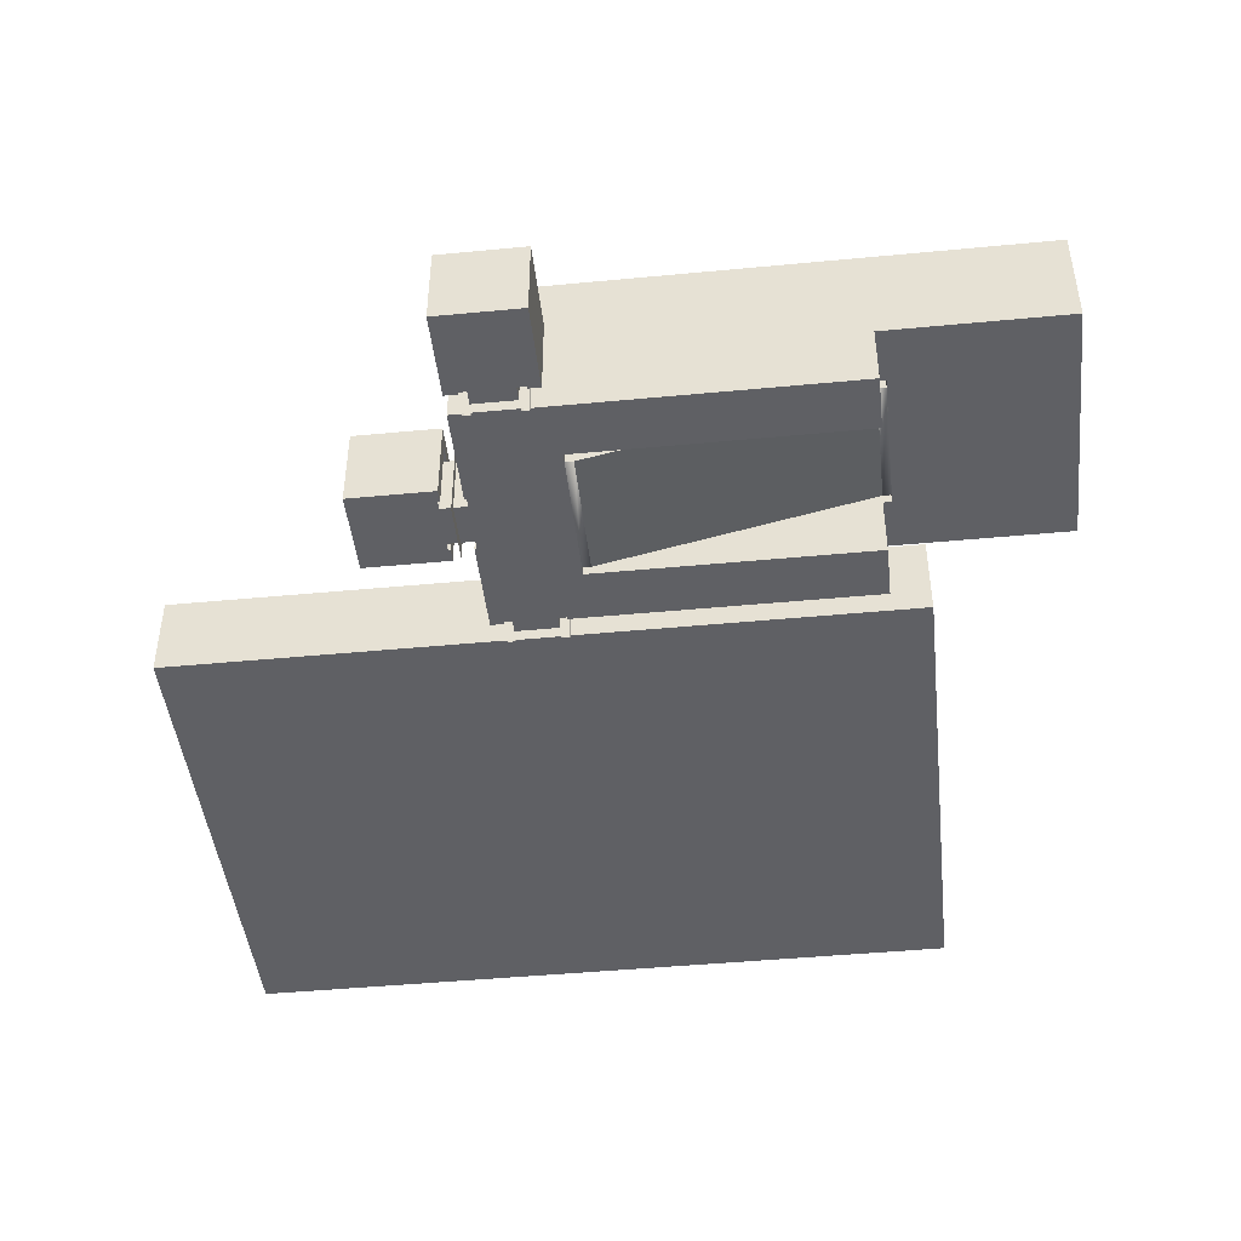
<metadata>
{"format":"obj","ext":"obj","renderer":"f3d","projection":"perspective","resolution":1024,"background":"white","views":[{"elev":-45.3,"azim":-83.7,"up":"+Y"}]}
</metadata>
<code>
o Level_Cube
v 5 -3.75 -7.54
v -5 -3.75 -7.54
v -5 -3.75 -17.54
v 5 -3.75 -17.54
v 5 6.25 -7.54
v -5 6.25 -7.54
v -5 6.25 -17.54
v 5 6.25 -17.54
v 5 3.75 -7.54
v -5 3.75 -7.54
v -5 3.75 -17.54
v 5 3.75 -17.54
v 2.5 -3.75 -7.54
v 2.5 -3.75 -17.54
v 2.5 6.25 -7.54
v 2.5 6.25 -17.54
v 2.5 3.75 -7.54
v 2.5 3.75 -17.54
v -2.5 -3.75 -7.54
v -2.5 6.25 -7.54
v -2.5 3.75 -17.54
v -2.5 -3.75 -17.54
v -2.5 6.25 -17.54
v -2.5 3.75 -7.54
v 5 4.75 -7.54
v -5 4.75 -7.54
v -5 4.75 -17.54
v 5 4.75 -17.54
v 2.5 4.75 -7.54
v 2.5 4.75 -17.54
v -2.5 4.75 -7.54
v -2.5 4.75 -17.54
v 3.5 -3.75 -17.54
v 3.5 6.25 -17.54
v 3.5 3.75 -7.54
v 3.5 -3.75 -7.54
v 3.5 6.25 -7.54
v 3.5 3.75 -17.54
v 3.5 4.75 -17.54
v 3.5 4.75 -7.54
v -3.5 -3.75 -7.54
v -3.5 6.25 -7.54
v -3.5 3.75 -17.54
v -3.5 -3.75 -17.54
v -3.5 6.25 -17.54
v -3.5 3.75 -7.54
v -3.5 4.75 -7.54
v -3.5 4.75 -17.54
v 2.5 -3.75 -7.804
v 2.698 -3.552 -8.002
v 2.698 3.552 -8.002
v 2.5 3.75 -7.804
v 2.302 3.948 -8.002
v 2.698 3.948 -8.002
v -2.5 -3.75 -7.804
v -2.698 -3.552 -8.002
v -2.302 3.948 -8.002
v -2.5 3.75 -7.804
v -2.698 3.552 -8.002
v -2.698 3.948 -8.002
v 2.5 4.75 -7.804
v 2.698 4.552 -8.002
v 2.302 4.552 -8.002
v -2.5 4.75 -7.804
v -2.302 4.552 -8.002
v -2.698 4.552 -8.002
v 3.302 3.552 -8.002
v 3.302 3.948 -8.002
v 3.5 3.75 -7.804
v 3.5 -3.75 -7.804
v 3.302 -3.552 -8.002
v 3.302 4.552 -8.002
v 3.5 4.75 -7.804
v -3.5 -3.75 -7.804
v -3.302 -3.552 -8.002
v -3.5 3.75 -7.804
v -3.302 3.948 -8.002
v -3.302 3.552 -8.002
v -3.5 4.75 -7.804
v -3.302 4.552 -8.002
v -15 -3.75 -5
v 15 -3.75 -5
v 15 -3.75 6
v -15 -3.75 6
v -15 16.25 -5
v 15 16.25 -5
v 15 16.25 6
v -15 16.25 6
v -15 3.75 -5
v 15 3.75 -5
v 15 3.75 6
v -15 3.75 6
v -2.5 -3.75 -5
v -7.5 -3.75 6
v -2.5 16.25 -5
v -7.5 16.25 6
v -2.5 3.75 -5
v -7.5 16.25 38.56
v 2.5 -3.75 -5
v 2.5 16.25 -5
v 7.5 -3.75 6
v 7.5 16.25 6
v 2.5 3.75 -5
v -15 4.75 -5
v 15 4.75 -5
v 15 4.75 6
v -15 4.75 6
v -2.5 4.75 -5
v -15 3.75 38.56
v 2.5 4.75 -5
v 15 3.75 38.56
v -8.5 -3.75 6
v -8.5 16.25 6
v -3.5 3.75 -5
v -3.5 -3.75 -5
v -3.5 16.25 -5
v -15 16.25 38.56
v 15 16.25 38.56
v -3.5 4.75 -5
v 3.5 -3.75 -5
v 3.5 16.25 -5
v -15 -3.75 38.56
v 8.5 -3.75 6
v 8.5 16.25 6
v 3.5 3.75 -5
v 3.5 4.75 -5
v 15 -3.75 38.56
v -2.5 -3.75 -4.737
v -2.698 -3.552 -4.539
v -2.698 3.552 -4.539
v -2.5 3.75 -4.737
v -2.302 3.948 -4.539
v -2.698 3.948 -4.539
v 2.5 -3.75 -4.737
v 2.698 -3.552 -4.539
v 2.302 3.948 -4.539
v 2.5 3.75 -4.737
v 2.698 3.552 -4.539
v 2.698 3.948 -4.539
v -2.5 4.75 -4.737
v -2.698 4.552 -4.539
v -2.302 4.552 -4.539
v 2.5 4.75 -4.737
v 2.302 4.552 -4.539
v 2.698 4.552 -4.539
v -3.302 3.552 -4.539
v -3.302 3.948 -4.539
v -3.5 3.75 -4.737
v -3.5 -3.75 -4.737
v -3.302 -3.552 -4.539
v -3.302 4.552 -4.539
v -3.5 4.75 -4.737
v 3.5 -3.75 -4.737
v 3.302 -3.552 -4.539
v 3.5 3.75 -4.736
v 3.302 3.948 -4.539
v 3.302 3.552 -4.539
v 3.5 4.75 -4.736
v 3.302 4.552 -4.539
v -17.54 -3.75 -5
v -17.54 -3.75 5
v -27.54 -3.75 5
v -27.54 -3.75 -5
v -17.54 6.25 -5
v -17.54 6.25 5
v -27.54 6.25 5
v -27.54 6.25 -5
v -17.54 3.75 -5
v -17.54 3.75 5
v -27.54 3.75 5
v -27.54 3.75 -5
v -17.54 -3.75 -2.5
v -27.54 -3.75 -2.5
v -17.54 6.25 -2.5
v -27.54 6.25 -2.5
v -17.54 3.75 -2.5
v -27.54 3.75 -2.5
v -17.54 -3.75 2.5
v -17.54 6.25 2.5
v -27.54 3.75 2.5
v -27.54 -3.75 2.5
v -27.54 6.25 2.5
v -17.54 3.75 2.5
v -17.54 4.75 -5
v -17.54 4.75 5
v -27.54 4.75 5
v -27.54 4.75 -5
v -17.54 4.75 -2.5
v -27.54 4.75 -2.5
v -17.54 4.75 2.5
v -27.54 4.75 2.5
v -27.54 -3.75 -3.5
v -27.54 6.25 -3.5
v -17.54 3.75 -3.5
v -17.54 -3.75 -3.5
v -17.54 6.25 -3.5
v -27.54 3.75 -3.5
v -27.54 4.75 -3.5
v -17.54 4.75 -3.5
v -17.54 -3.75 3.5
v -17.54 6.25 3.5
v -27.54 3.75 3.5
v -27.54 -3.75 3.5
v -27.54 6.25 3.5
v -17.54 3.75 3.5
v -17.54 4.75 3.5
v -27.54 4.75 3.5
v -17.8 -3.75 -2.5
v -18 -3.552 -2.698
v -18 3.552 -2.698
v -17.8 3.75 -2.5
v -18 3.948 -2.302
v -18 3.948 -2.698
v -17.8 -3.75 2.5
v -18 -3.552 2.698
v -18 3.948 2.302
v -17.8 3.75 2.5
v -18 3.552 2.698
v -18 3.948 2.698
v -17.8 4.75 -2.5
v -18 4.552 -2.698
v -18 4.552 -2.302
v -17.8 4.75 2.5
v -18 4.552 2.302
v -18 4.552 2.698
v -18 3.552 -3.302
v -18 3.948 -3.302
v -17.8 3.75 -3.5
v -17.8 -3.75 -3.5
v -18 -3.552 -3.302
v -18 4.552 -3.302
v -17.8 4.75 -3.5
v -17.8 -3.75 3.5
v -18 -3.552 3.302
v -17.8 3.75 3.5
v -18 3.948 3.302
v -18 3.552 3.302
v -17.8 4.75 3.5
v -18 4.552 3.302
v -15 -3.75 2.5
v -15 3.75 2.5
v -15 -3.75 -2.5
v -15 3.75 -2.5
v -15 4.75 2.5
v -15 4.75 -2.5
v -15 3.75 3.5
v -15 -3.75 3.5
v -15 4.75 3.5
v -15 -3.75 -3.5
v -15 3.75 -3.5
v -15 4.75 -3.5
v -14.74 -3.75 2.5
v -14.54 -3.552 2.698
v -14.54 3.552 2.698
v -14.74 3.75 2.5
v -14.54 3.948 2.302
v -14.54 3.948 2.698
v -14.74 -3.75 -2.5
v -14.54 -3.552 -2.698
v -14.54 3.948 -2.302
v -14.74 3.75 -2.5
v -14.54 3.552 -2.698
v -14.54 3.948 -2.698
v -14.74 4.75 2.5
v -14.54 4.552 2.698
v -14.54 4.552 2.302
v -14.74 4.75 -2.5
v -14.54 4.552 -2.302
v -14.54 4.552 -2.698
v -14.54 3.552 3.302
v -14.54 3.948 3.302
v -14.74 3.75 3.5
v -14.74 -3.75 3.5
v -14.54 -3.552 3.302
v -14.54 4.552 3.302
v -14.74 4.75 3.5
v -14.74 -3.75 -3.5
v -14.54 -3.552 -3.302
v -14.74 3.75 -3.5
v -14.54 3.948 -3.302
v -14.54 3.552 -3.302
v -14.74 4.75 -3.5
v -14.54 4.552 -3.302
v 17.54 -3.75 43.15
v 17.54 -3.75 -43.15
v 77.57 -3.75 -43.15
v 77.57 -3.75 43.15
v 17.54 6.25 43.15
v 17.54 6.25 -43.15
v 77.57 6.25 -43.15
v 77.57 6.25 43.15
v 17.54 3.75 43.15
v 17.54 3.75 -43.15
v 77.57 3.75 -43.15
v 77.57 3.75 43.15
v 17.54 -3.75 2.5
v 77.57 -3.75 2.5
v 17.54 6.25 2.5
v 77.57 6.25 2.5
v 17.54 3.75 2.5
v 77.57 3.75 2.5
v 17.54 -3.75 -2.5
v 17.54 6.25 -2.5
v 77.57 3.75 -2.5
v 77.57 -3.75 -2.5
v 77.57 6.25 -2.5
v 17.54 3.75 -2.5
v 17.54 4.75 43.15
v 17.54 4.75 -43.15
v 77.57 4.75 -43.15
v 77.57 4.75 43.15
v 17.54 4.75 2.5
v 77.57 4.75 2.5
v 17.54 4.75 -2.5
v 77.57 4.75 -2.5
v 77.57 -3.75 3.5
v 77.57 6.25 3.5
v 17.54 3.75 3.5
v 17.54 -3.75 3.5
v 17.54 6.25 3.5
v 77.57 3.75 3.5
v 77.57 4.75 3.5
v 17.54 4.75 3.5
v 17.54 -3.75 -3.5
v 17.54 6.25 -3.5
v 77.57 3.75 -3.5
v 77.57 -3.75 -3.5
v 77.57 6.25 -3.5
v 17.54 3.75 -3.5
v 17.54 4.75 -3.5
v 77.57 4.75 -3.5
v 17.8 -3.75 2.5
v 18 -3.552 2.698
v 18 3.552 2.698
v 17.8 3.75 2.5
v 18 3.948 2.302
v 18 3.948 2.698
v 17.8 -3.75 -2.5
v 18 -3.552 -2.698
v 18 3.948 -2.302
v 17.8 3.75 -2.5
v 18 3.552 -2.698
v 18 3.948 -2.698
v 17.8 4.75 2.5
v 18 4.552 2.698
v 18 4.552 2.302
v 17.8 4.75 -2.5
v 18 4.552 -2.302
v 18 4.552 -2.698
v 18 3.552 3.302
v 18 3.948 3.302
v 17.8 3.75 3.5
v 17.8 -3.75 3.5
v 18 -3.552 3.302
v 18 4.552 3.302
v 17.8 4.75 3.5
v 17.8 -3.75 -3.5
v 18 -3.552 -3.302
v 17.8 3.75 -3.5
v 18 3.948 -3.302
v 18 3.552 -3.302
v 17.8 4.75 -3.5
v 18 4.552 -3.302
v 15 -3.75 -2.5
v 15 3.75 -2.5
v 15 -3.75 2.5
v 15 3.75 2.5
v 15 4.75 -2.5
v 15 4.75 2.5
v 15 3.75 -3.5
v 15 -3.75 -3.5
v 15 4.75 -3.5
v 15 -3.75 3.5
v 15 3.75 3.5
v 15 4.75 3.5
v 14.74 -3.75 -2.5
v 14.54 -3.552 -2.698
v 14.54 3.552 -2.698
v 14.74 3.75 -2.5
v 14.54 3.948 -2.302
v 14.54 3.948 -2.698
v 14.74 -3.75 2.5
v 14.54 -3.552 2.698
v 14.54 3.948 2.302
v 14.74 3.75 2.5
v 14.54 3.552 2.698
v 14.54 3.948 2.698
v 14.74 4.75 -2.5
v 14.54 4.552 -2.698
v 14.54 4.552 -2.302
v 14.74 4.75 2.5
v 14.54 4.552 2.302
v 14.54 4.552 2.698
v 14.54 3.552 -3.302
v 14.54 3.948 -3.302
v 14.74 3.75 -3.5
v 14.74 -3.75 -3.5
v 14.54 -3.552 -3.302
v 14.54 4.552 -3.302
v 14.74 4.75 -3.5
v 14.74 -3.75 3.5
v 14.54 -3.552 3.302
v 14.74 3.75 3.5
v 14.54 3.948 3.302
v 14.54 3.552 3.302
v 14.74 4.75 3.5
v 14.54 4.552 3.302
v 15 -3.75 7
v -15 -3.75 7
v 15 16.25 7
v -15 16.25 7
v 15 3.75 7
v -15 3.75 7
v -7.5 -3.75 7
v -7.5 16.25 7
v 7.5 -3.75 7
v 7.5 16.25 7
v 15 4.75 7
v -15 4.75 7
v -8.5 -3.75 7
v -8.5 16.25 7
v 8.5 -3.75 7
v 8.5 16.25 7
v -7.5 3.75 38.56
v 7.5 3.75 38.56
v 7.5 16.25 38.56
v 15 4.75 38.56
v -15 4.75 38.56
v -8.5 -3.75 38.56
v -8.5 16.25 38.56
v -8.5 3.75 38.56
v 8.5 3.75 38.56
v 8.5 -3.75 38.56
v 8.5 16.25 38.56
v -15 16.25 59.56
v 15 3.75 59.56
v -15 3.75 59.56
v -7.5 16.25 59.56
v -7.5 16.25 39.56
v -15 3.75 39.56
v 15 3.75 39.56
v -15 16.25 39.56
v 15 16.25 39.56
v -7.5 3.75 39.56
v 7.5 3.75 39.56
v 7.5 16.25 39.56
v 15 4.75 39.56
v -15 4.75 39.56
v -8.5 16.25 39.56
v -8.5 3.75 39.56
v 8.5 3.75 39.56
v 8.5 16.25 39.56
v 15 16.25 59.56
v -7.5 3.75 59.56
v 7.5 3.75 59.56
v 7.5 16.25 59.56
v 15 4.75 59.56
v -15 4.75 59.56
v -7.5 4.75 59.56
v 7.5 4.75 59.56
v -8.5 16.25 59.56
v -8.5 3.75 59.56
v -8.5 4.75 59.56
v 8.5 3.75 59.56
v 8.5 16.25 59.56
v 8.5 4.75 59.56
v 7.5 -1.25 6
v -8.5 -1.25 6
v -7.5 -1.25 6
v 8.5 -1.25 6
v -7.5 -1.25 7
v 7.5 -1.25 7
v -8.5 -1.25 7
v 8.5 -1.25 7
v -7.5 6.25 38.56
v 7.5 6.25 38.56
v -8.5 6.25 38.56
v 8.5 6.25 38.56
v -7.5 6.25 39.56
v 7.5 6.25 39.56
v -8.5 6.25 39.56
v 8.5 6.25 39.56
v 7.5 1.6e-05 6
v -8.5 1.6e-05 6
v -7.5 1.6e-05 6
v 8.5 1.6e-05 6
v -7.5 1.6e-05 7
v 7.5 1.6e-05 7
v -8.5 1.6e-05 7
v 8.5 1.6e-05 7
v -7.5 7.5 38.56
v 7.5 7.5 38.56
v -8.5 7.5 38.56
v 8.5 7.5 38.56
v -7.5 7.5 39.56
v 7.5 7.5 39.56
v -8.5 7.5 39.56
v 8.5 7.5 39.56
v 1.655 7.319 33.47
v -7.5 -3.432 8.338
v 7.5 -3.466 8.195
v -7.5 3.417 37.16
v 7.5 3.46 37.34
f 42 6 7 45
f 47 26 6 42
f 26 27 7 6
f 39 28 8 34
f 9 12 4 1
f 41 2 10 46
f 2 3 11 10
f 33 4 12 38
f 25 28 12 9
f 37 15 16 34
f 40 29 15 37
f 32 30 16 23
f 22 14 18 21
f 15 20 23 16
f 29 31 20 15
f 48 32 23 45
f 44 22 21 43
f 46 10 26 47
f 10 11 27 26
f 38 12 28 39
f 5 8 28 25
f 21 18 30 32
f 43 21 32 48
f 30 39 34 16
f 14 33 38 18
f 5 37 34 8
f 25 40 37 5
f 1 36 35 9
f 18 38 39 30
f 9 35 40 25
f 20 42 45 23
f 31 47 42 20
f 27 48 45 7
f 3 44 43 11
f 11 43 48 27
f 126 105 86 121
f 82 371 370 90
f 120 82 90 125
f 119 108 95 116
f 108 110 100 95
f 92 107 419 413
f 84 92 413 409
f 125 90 105 126
f 92 246 248 107
f 87 106 418 410
f 84 247 246 92
f 106 91 412 418
f 104 119 116 85
f 81 115 114 89
f 89 114 119 104
f 110 126 121 100
f 91 83 408 412
f 250 89 104 251
f 249 81 89 250
f 244 245 85 88
f 206 185 165 201
f 185 186 166 165
f 198 187 167 193
f 168 171 163 160
f 200 161 169 205
f 161 162 170 169
f 192 163 171 197
f 184 187 171 168
f 199 188 174 196
f 191 189 175 182
f 181 173 177 180
f 188 190 179 174
f 207 191 182 204
f 203 181 180 202
f 205 169 185 206
f 169 170 186 185
f 197 171 187 198
f 164 167 187 184
f 180 177 189 191
f 202 180 191 207
f 189 198 193 175
f 173 192 197 177
f 164 196 193 167
f 184 199 196 164
f 160 195 194 168
f 177 197 198 189
f 168 194 199 184
f 190 206 201 179
f 186 207 204 166
f 162 203 202 170
f 170 202 207 186
f 374 91 106 375
f 373 83 91 374
f 248 244 88
f 368 369 87 86
f 245 251 85
f 107 248 88
f 251 104 85
f 325 289 290 328
f 330 309 289 325
f 309 310 290 289
f 322 311 291 317
f 292 295 287 284
f 324 285 293 329
f 285 286 294 293
f 316 287 295 321
f 308 311 295 292
f 320 298 299 317
f 323 312 298 320
f 315 313 299 306
f 305 297 301 304
f 298 303 306 299
f 312 314 303 298
f 331 315 306 328
f 327 305 304 326
f 329 293 309 330
f 293 294 310 309
f 321 295 311 322
f 288 291 311 308
f 304 301 313 315
f 326 304 315 331
f 313 322 317 299
f 297 316 321 301
f 288 320 317 291
f 308 323 320 288
f 284 319 318 292
f 301 321 322 313
f 292 318 323 308
f 303 325 328 306
f 314 330 325 303
f 310 331 328 290
f 286 327 326 294
f 294 326 331 310
f 372 368 86
f 369 375 87
f 105 372 86
f 375 106 87
f 90 370 372 105
f 419 411 117 428
f 412 408 127 111
f 418 412 111 427
f 410 418 427 118
f 409 413 109 122
f 107 88 411 419
f 429 122 109 431
f 127 433 432 111
f 413 419 428 109
f 447 441 436 457
f 440 448 458 437
f 463 458 435 461
f 460 459 438 456
f 466 460 456 465
f 462 437 458 463
f 455 454 459 460
f 464 455 460 466
f 459 463 461 438
f 454 462 463 459
f 457 466 465 453
f 436 464 466 457
f 443 447 457 453
f 448 442 435 458
f 109 428 448 440
f 117 442 448 428
f 118 427 447 443
f 111 441 447 427
f 121 86 87 124
f 102 124 423 417
f 116 95 96 113
f 88 113 421 411
f 95 100 102 96
f 96 102 417 415
f 85 116 113 88
f 124 87 410 423
f 100 121 124 102
f 113 96 415 421
f 201 165 166 204
f 196 174 175 193
f 174 179 182 175
f 179 201 204 182
f 417 423 434 426
f 423 410 118 434
f 421 415 98 430
f 415 417 426 98
f 411 421 430 117
f 452 443 453 465
f 439 446 456 438
f 449 439 438 461
f 446 452 465 456
f 442 449 461 435
f 117 430 449 442
f 98 439 449 430
f 98 426 446 439
f 426 434 452 446
f 118 443 452 434
f 4 33 70
f 4 70 1
f 36 1 70
f 2 41 74
f 3 2 74
f 3 74 44
f 44 74 55 22
f 14 49 70 33
f 14 22 55 49
f 13 49 55 19
f 83 401 123
f 81 249 277
f 247 84 273
f 83 123 422 408
f 112 84 409 420
f 258 149 277
f 115 81 149
f 82 120 153
f 123 153 134 101
f 94 128 149 112
f 94 101 134 128
f 93 128 134 99
f 163 192 229
f 163 229 160
f 195 160 229
f 161 200 233
f 162 161 233
f 162 233 203
f 203 233 214 181
f 173 208 229 192
f 173 181 214 208
f 172 208 214 178
f 149 81 277
f 112 149 258 252
f 252 273 112
f 84 112 273
f 240 252 258 242
f 287 316 353
f 287 353 284
f 319 284 353
f 285 324 357
f 286 285 357
f 286 357 327
f 327 357 338 305
f 297 332 353 316
f 297 305 338 332
f 296 332 338 302
f 376 397 153
f 153 123 382 376
f 382 123 401
f 153 397 82
f 364 376 382 366
f 371 82 397
f 83 373 401
f 408 422 433 127
f 420 409 122 429
f 450 440 437 462
f 445 444 454 455
f 444 450 462 454
f 451 445 455 464
f 441 451 464 436
f 109 440 450 431
f 111 432 451 441
f 414 500 501 416
f 500 502 503 501
f 502 424 425 503
f 101 94 414 416
f 425 424 444 445
f 41 46 76 74
f 35 36 70 69
f 24 19 55 58
f 46 47 79 76
f 17 24 58 52
f 68 54 62 72
f 60 77 80 66
f 31 29 61 64
f 47 31 64 79
f 13 17 52 49
f 29 40 73 61
f 40 35 69 73
f 56 75 78 59
f 53 57 65 63
f 61 62 63
f 64 65 66
f 67 68 69
f 76 77 78
f 49 52 51 50
f 57 53 52 58
f 56 59 58 55
f 62 54 53 63
f 65 57 60 66
f 79 64 66 80
f 64 61 63 65
f 67 51 54 68
f 70 49 50 71
f 72 62 61 73
f 71 67 69 70
f 68 72 73 69
f 75 56 55 74
f 77 60 59 78
f 74 76 78 75
f 76 79 80 77
f 71 50 51 67
f 120 125 155 153
f 99 13 19 93
f 114 115 149 148
f 103 99 134 137
f 125 126 158 155
f 97 103 137 131
f 147 133 141 151
f 139 156 159 145
f 110 108 140 143
f 126 110 143 158
f 93 97 131 128
f 108 119 152 140
f 119 114 148 152
f 135 154 157 138
f 132 136 144 142
f 140 141 142
f 143 144 145
f 146 147 148
f 155 156 157
f 128 131 130 129
f 136 132 131 137
f 135 138 137 134
f 141 133 132 142
f 144 136 139 145
f 158 143 145 159
f 143 140 142 144
f 146 130 133 147
f 149 128 129 150
f 151 141 140 152
f 150 146 148 149
f 147 151 152 148
f 154 135 134 153
f 156 139 138 157
f 153 155 157 154
f 155 158 159 156
f 150 129 130 146
f 103 97 24 17
f 97 93 19 24
f 200 205 235 233
f 194 195 229 228
f 183 178 214 217
f 205 206 238 235
f 176 183 217 211
f 227 213 221 231
f 219 236 239 225
f 190 188 220 223
f 206 190 223 238
f 172 176 211 208
f 188 199 232 220
f 199 194 228 232
f 215 234 237 218
f 212 216 224 222
f 220 221 222
f 223 224 225
f 226 227 228
f 235 236 237
f 208 211 210 209
f 216 212 211 217
f 215 218 217 214
f 221 213 212 222
f 224 216 219 225
f 238 223 225 239
f 223 220 222 224
f 226 210 213 227
f 229 208 209 230
f 231 221 220 232
f 230 226 228 229
f 227 231 232 228
f 234 215 214 233
f 236 219 218 237
f 233 235 237 234
f 235 238 239 236
f 230 209 210 226
f 249 250 279 277
f 242 172 178 240
f 246 247 273 272
f 243 242 258 261
f 250 251 282 279
f 241 243 261 255
f 271 257 265 275
f 263 280 283 269
f 245 244 264 267
f 251 245 267 282
f 240 241 255 252
f 244 248 276 264
f 248 246 272 276
f 259 278 281 262
f 256 260 268 266
f 264 265 266
f 267 268 269
f 270 271 272
f 279 280 281
f 252 255 254 253
f 260 256 255 261
f 259 262 261 258
f 265 257 256 266
f 268 260 263 269
f 282 267 269 283
f 267 264 266 268
f 270 254 257 271
f 273 252 253 274
f 275 265 264 276
f 274 270 272 273
f 271 275 276 272
f 278 259 258 277
f 280 263 262 281
f 277 279 281 278
f 279 282 283 280
f 274 253 254 270
f 241 240 178 183
f 243 241 183 176
f 324 329 359 357
f 318 319 353 352
f 307 302 338 341
f 329 330 362 359
f 300 307 341 335
f 351 337 345 355
f 343 360 363 349
f 314 312 344 347
f 330 314 347 362
f 296 300 335 332
f 312 323 356 344
f 323 318 352 356
f 339 358 361 342
f 336 340 348 346
f 344 345 346
f 347 348 349
f 350 351 352
f 359 360 361
f 332 335 334 333
f 340 336 335 341
f 339 342 341 338
f 345 337 336 346
f 348 340 343 349
f 362 347 349 363
f 347 344 346 348
f 350 334 337 351
f 353 332 333 354
f 355 345 344 356
f 354 350 352 353
f 351 355 356 352
f 358 339 338 357
f 360 343 342 361
f 357 359 361 358
f 359 362 363 360
f 354 333 334 350
f 373 374 403 401
f 366 296 302 364
f 370 371 397 396
f 367 366 382 385
f 374 375 406 403
f 365 367 385 379
f 395 381 389 399
f 387 404 407 393
f 369 368 388 391
f 375 369 391 406
f 364 365 379 376
f 368 372 400 388
f 372 370 396 400
f 383 402 405 386
f 380 384 392 390
f 388 389 390
f 391 392 393
f 394 395 396
f 403 404 405
f 376 379 378 377
f 384 380 379 385
f 383 386 385 382
f 389 381 380 390
f 392 384 387 393
f 406 391 393 407
f 391 388 390 392
f 394 378 381 395
f 397 376 377 398
f 399 389 388 400
f 398 394 396 397
f 395 399 400 396
f 402 383 382 401
f 404 387 386 405
f 401 403 405 402
f 403 406 407 404
f 398 377 378 394
f 367 365 307 300
f 365 364 302 307
f 94 469 471 414
f 471 473 477 475
f 478 476 492 494
f 469 468 484 485
f 472 476 478 474
f 472 474 490 488
f 479 475 491 495
f 494 492 496 498
f 491 493 497 495
f 486 483 488 490
f 485 484 489 487
f 471 469 485 487
f 470 467 483 486
f 480 482 498 496
f 474 470 486 490
f 476 480 496 492
f 477 481 497 493
f 468 473 489 484
f 475 477 493 491
f 467 472 488 483
f 482 478 494 498
f 473 471 487 489
f 481 479 495 497
f 136 137 139
f 137 138 139
f 130 131 133
f 131 132 133
f 59 60 58
f 60 57 58
f 53 54 52
f 54 51 52
f 212 213 211
f 213 210 211
f 218 219 217
f 219 216 217
f 262 263 261
f 263 260 261
f 256 257 255
f 257 254 255
f 380 381 379
f 381 378 379
f 386 387 385
f 387 384 385
f 336 337 335
f 337 334 335
f 342 343 341
f 343 340 341
f 99 103 17 13
f 242 243 176 172
f 366 367 300 296
f 94 112 468 469
f 112 420 473 468
f 420 429 431 473
f 473 431 477
f 424 475 479 444
f 444 479 481 450
f 481 477 431 450
f 482 451 432 478
f 445 451 482 480
f 445 480 476 425
f 416 472 467 101
f 101 467 470 123
f 422 123 470 474
f 422 474 432 433
f 474 478 432
f 425 476 472 416 501 503
f 424 502 500 414 471 475
o #Plane.002_Plane.002
v -3.493 -5.107 -6.321
v -3.493 5.107 -6.321
v 3.493 -5.107 -6.321
v 3.493 5.107 -6.321
f 505 504 506 507
o #Plane.001_Plane.001
v 16.23 -5.107 -3.493
v 16.23 5.107 -3.493
v 16.23 -5.107 3.493
v 16.23 5.107 3.493
f 509 508 510 511
o #Plane_Plane
v -16.16 -5.107 3.493
v -16.16 5.107 3.493
v -16.16 -5.107 -3.493
v -16.16 5.107 -3.493
f 513 512 514 515

</code>
